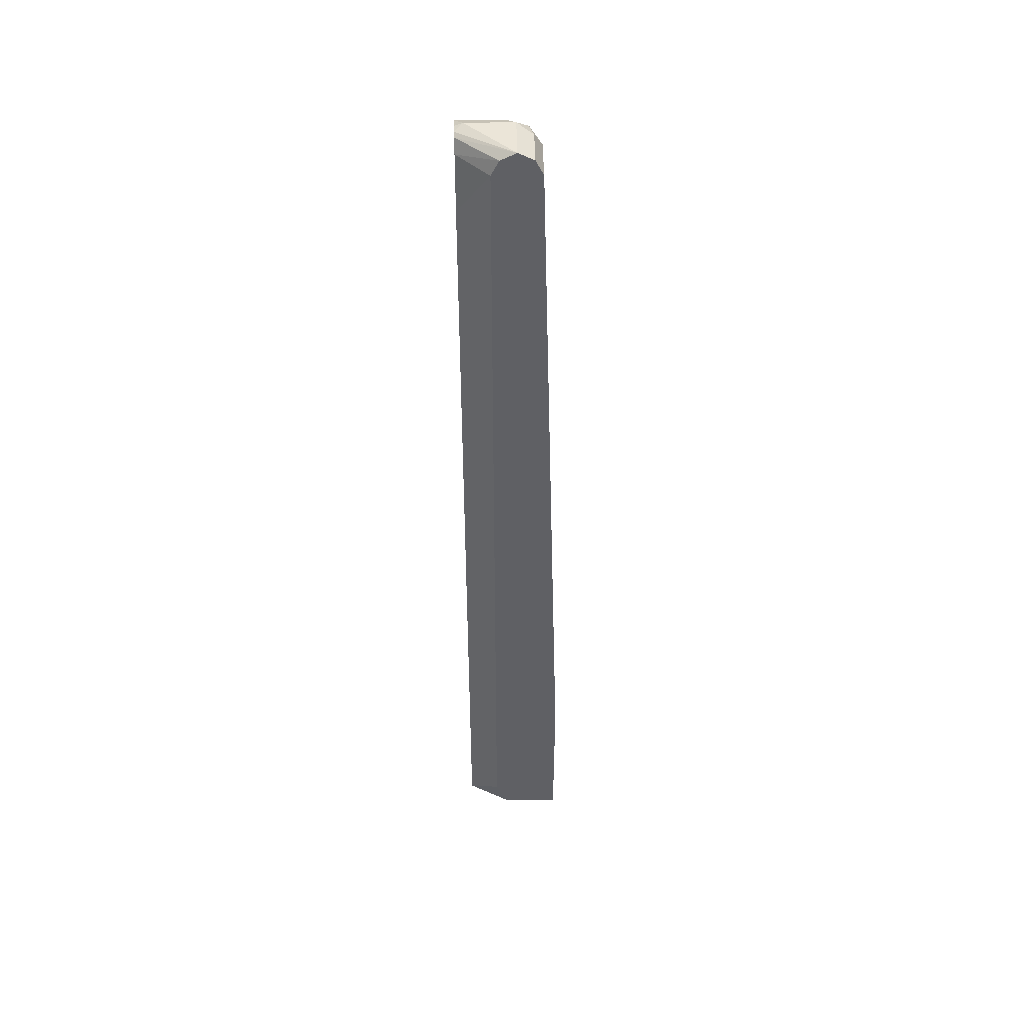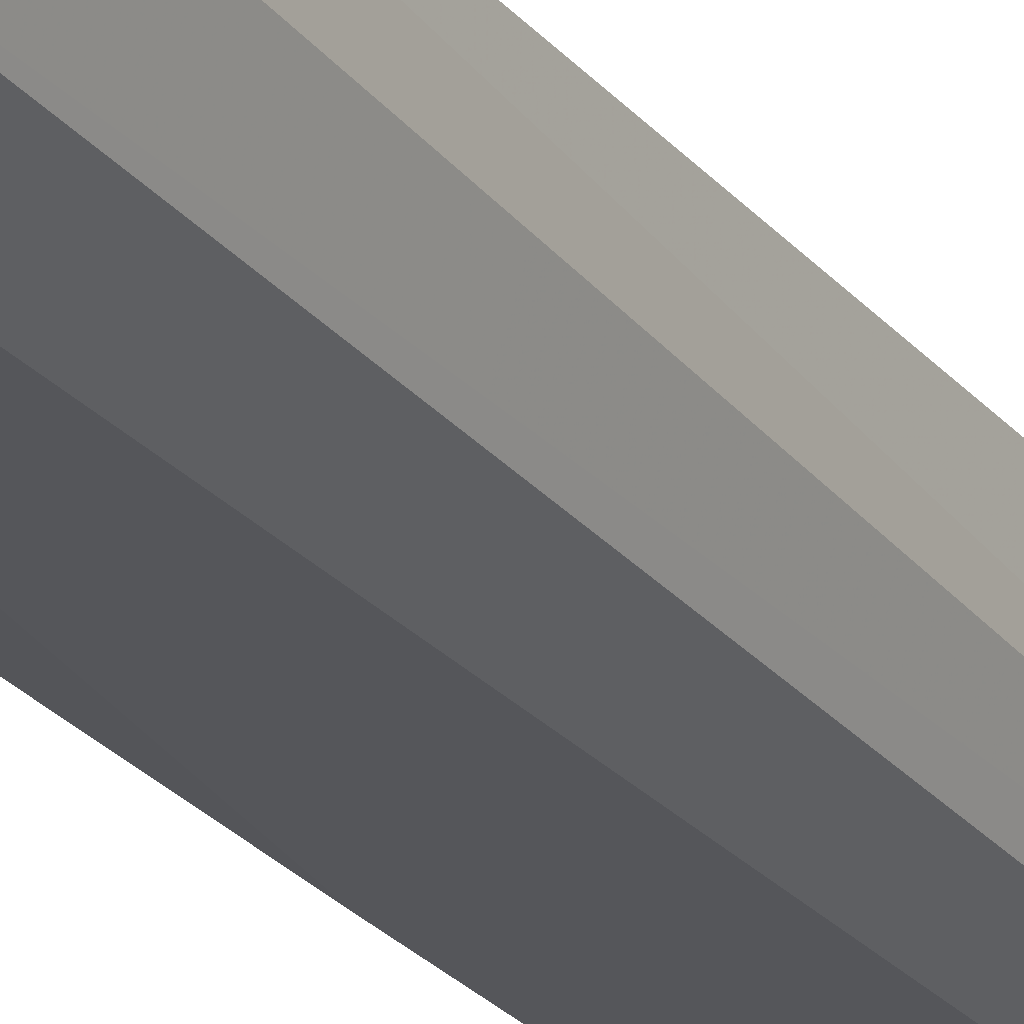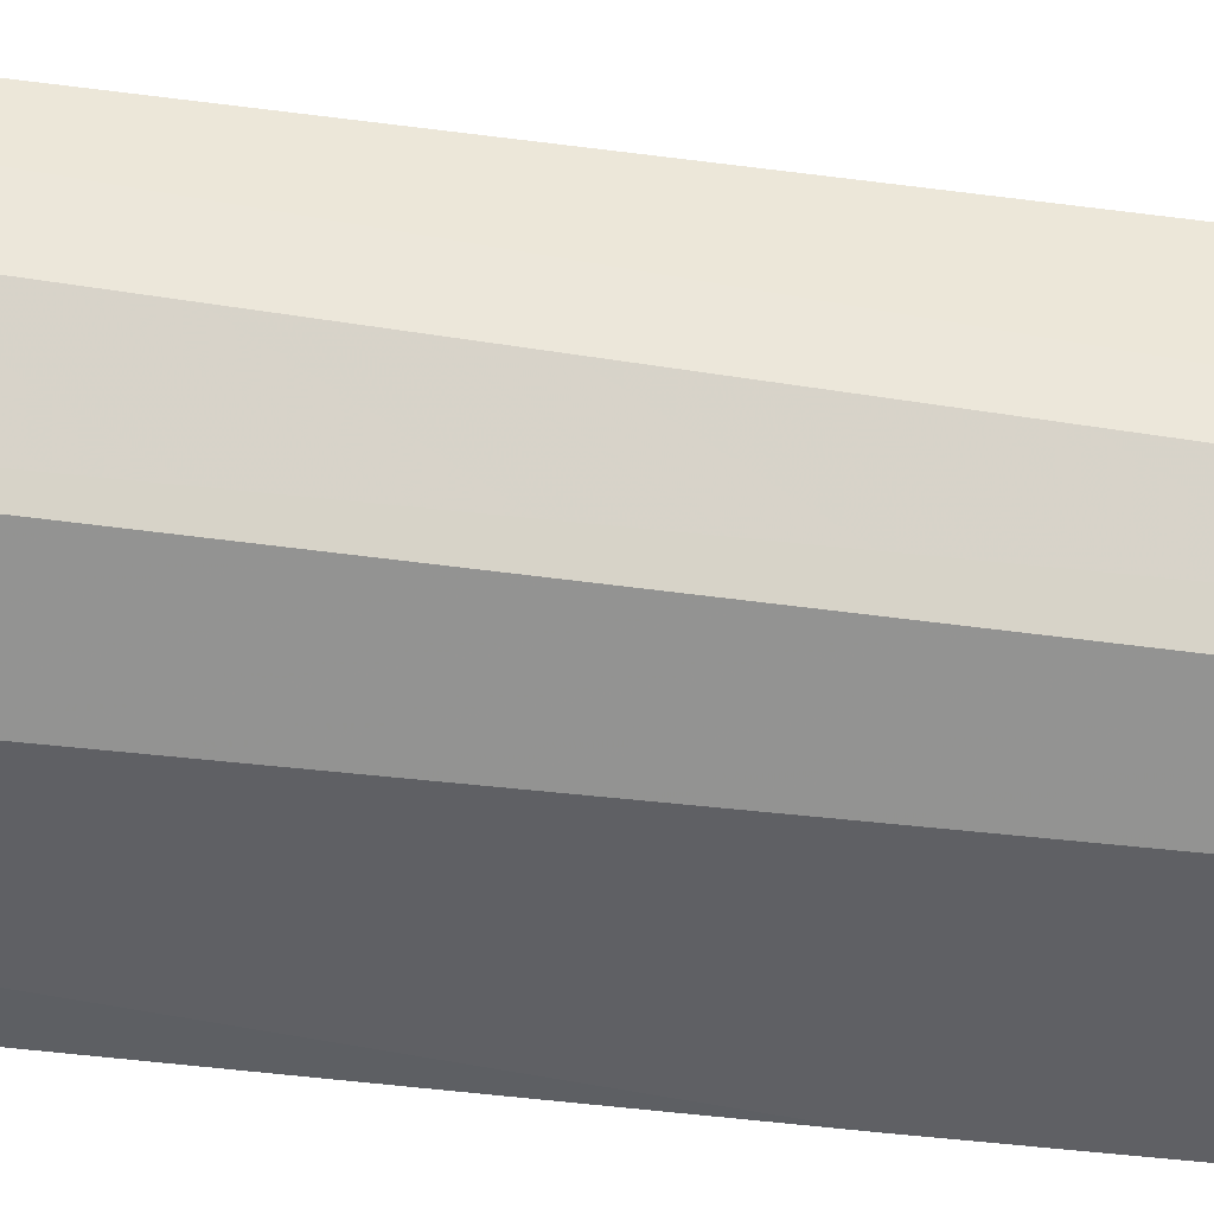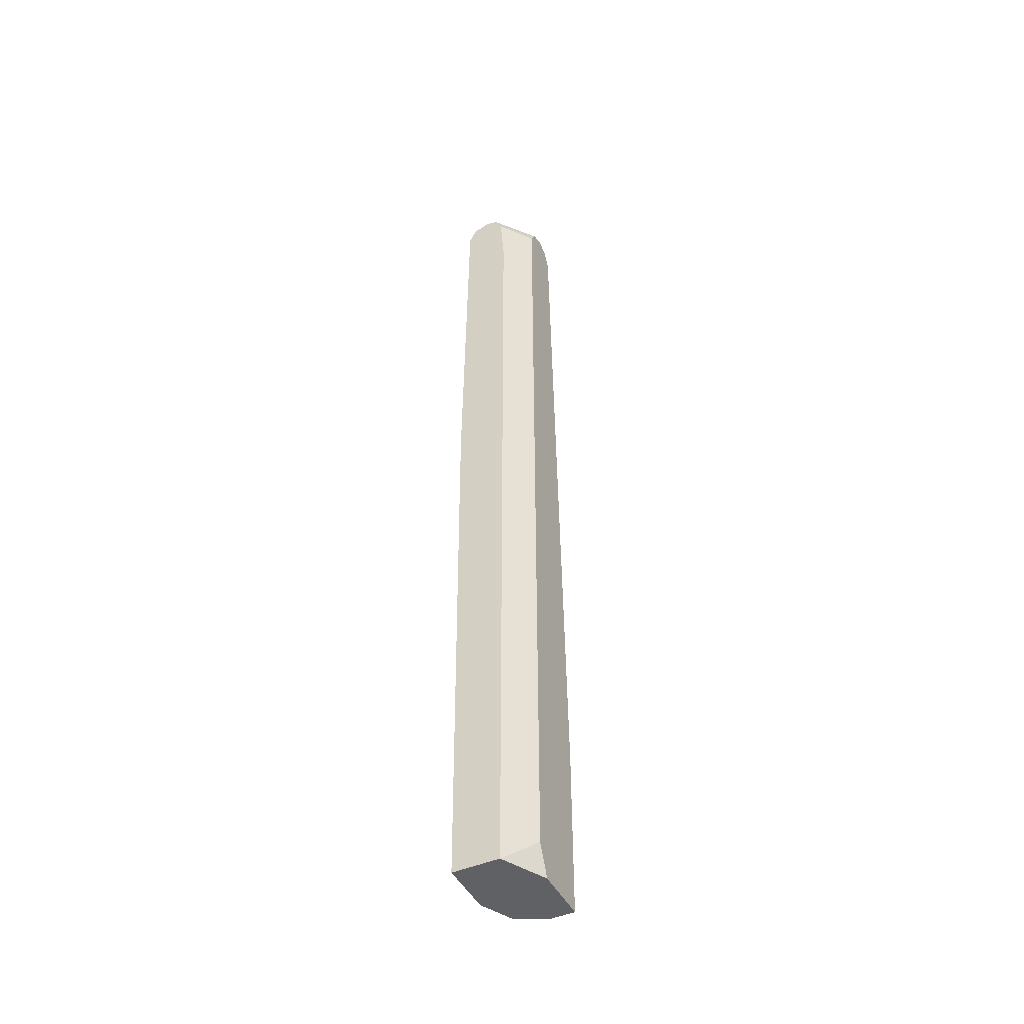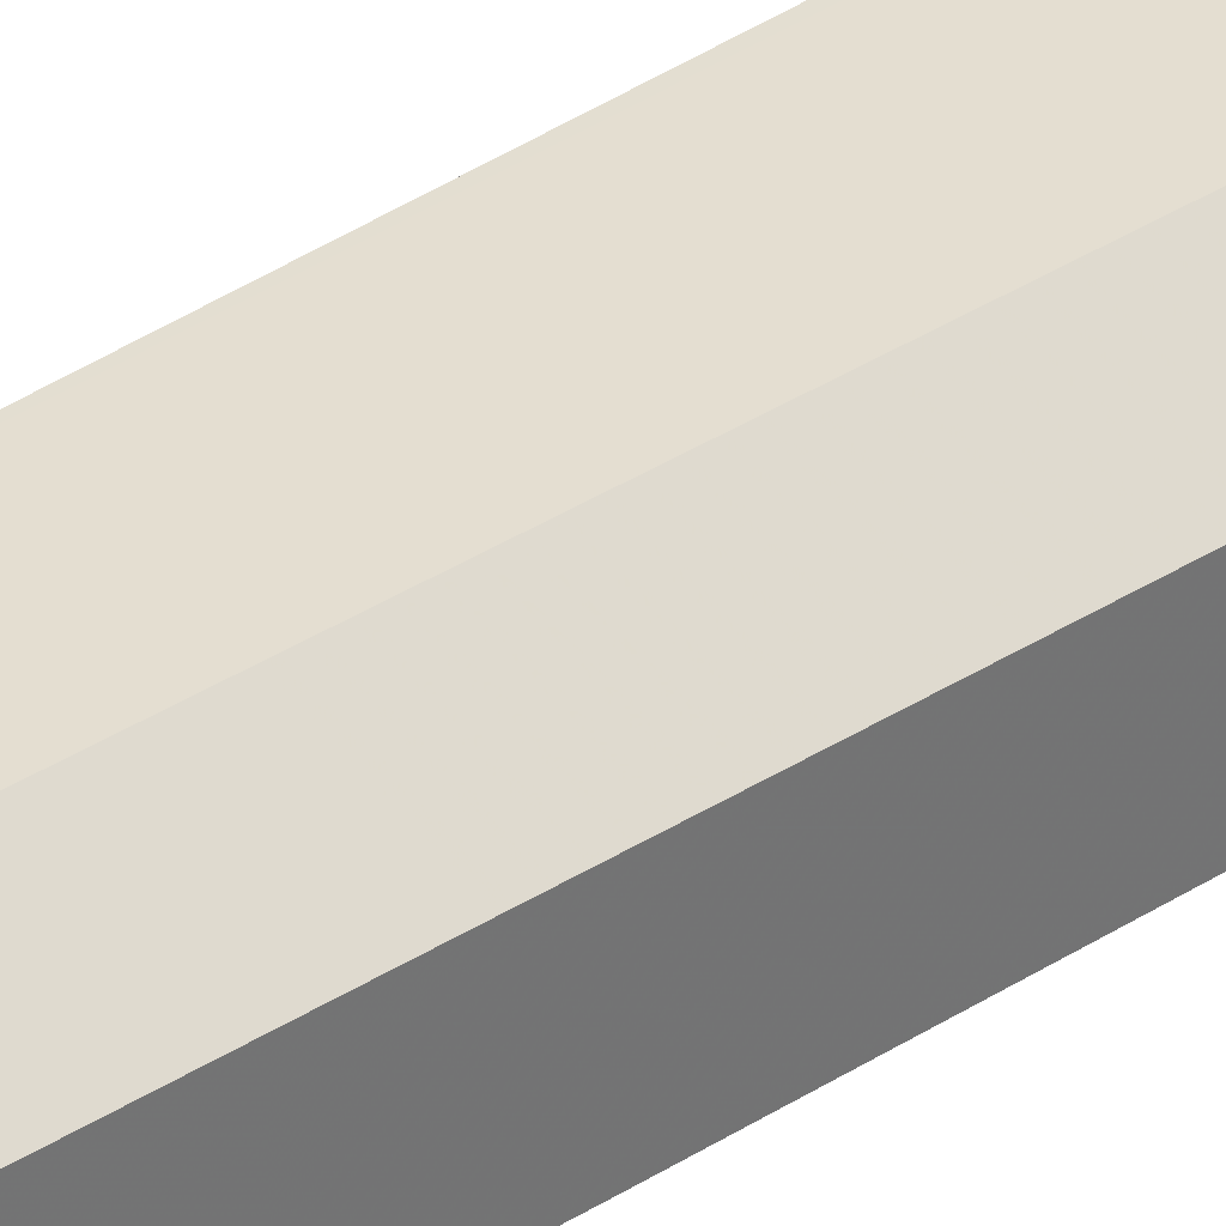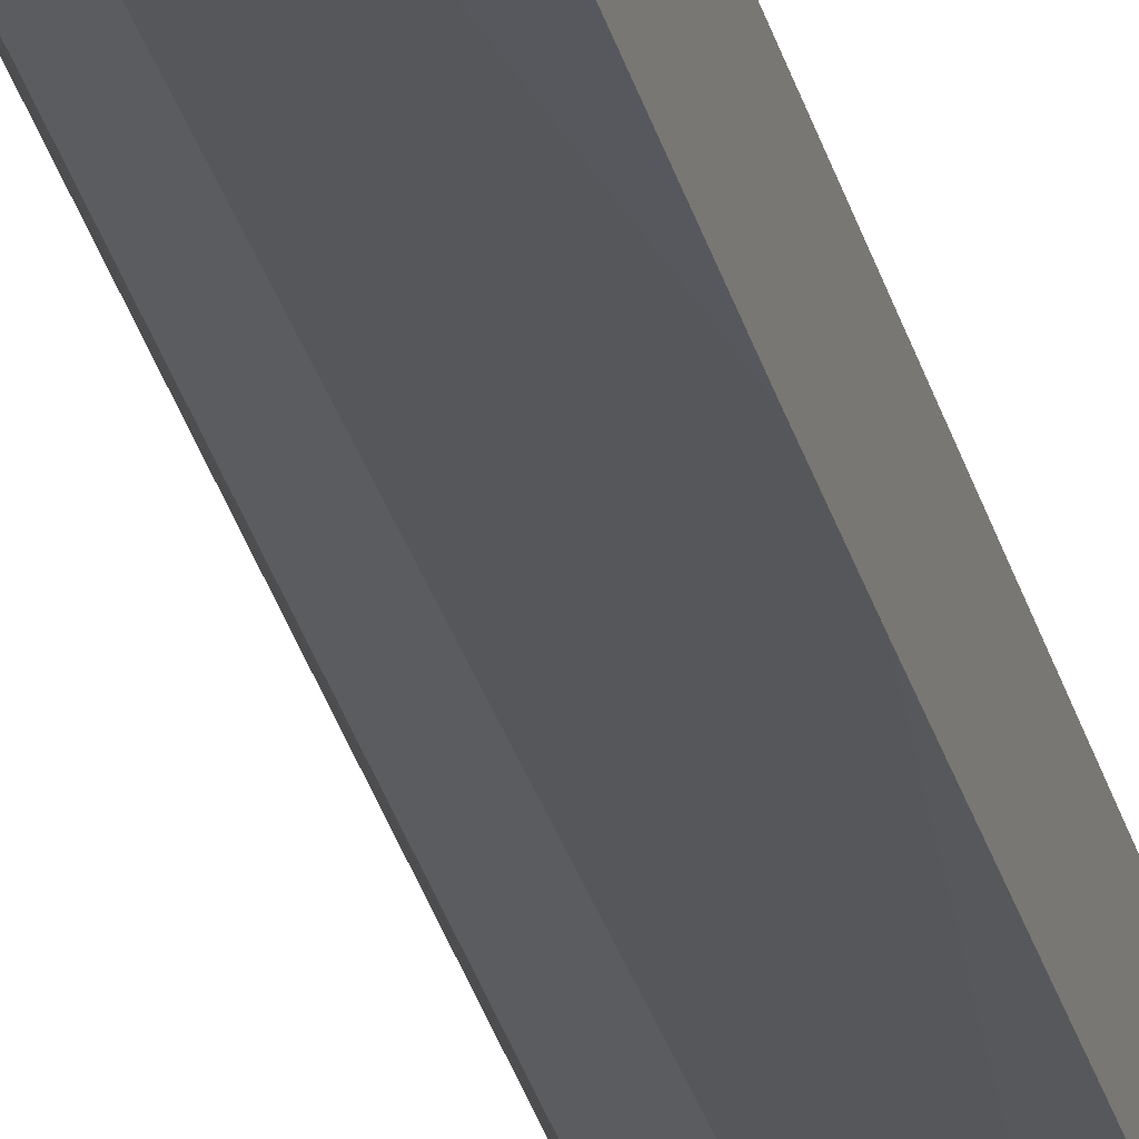
<metadata>
{"format":"obj","ext":"obj","renderer":"f3d","projection":"perspective","resolution":1024,"background":"white","views":[{"elev":46.0,"azim":-1.1,"up":"+Y"},{"elev":-24.4,"azim":30.0,"up":"+Z"},{"elev":-40.0,"azim":81.6,"up":"+Z"},{"elev":-46.4,"azim":-63.7,"up":"+Y"},{"elev":36.5,"azim":-130.0,"up":"+Z"},{"elev":-28.3,"azim":-166.6,"up":"+Z"}]}
</metadata>
<code>
v 0.5431 0.5948 -0.5431
v 0.5345 0.5862 -0.5603
v 0.4827 0.5862 -0.5603
v 0.5431 0.5689 -0.569
v 0.556 0.5818 -0.556
v 0.5603 0.5862 -0.5345
v 0.569 0.5689 -0.5431
v 0.569 0.5689 -0.4914
v 0.5603 0.5862 -0.4914
v 0.5948 -0.4724 -0.4914
v 0.5431 0.5948 -0.4914
v 0.4914 0.5948 -0.5431
v 0.4827 0.5904 -0.5344
v 0.4827 0.5916 -0.5431
v 0.4827 0.5689 -0.569
v 0.4827 0.1724 -0.5733
v 0.4827 -0.4724 -0.569
v 0.4827 0.1079 -0.5733
v 0.5431 -0.4724 -0.569
v 0.5603 0.5603 -0.5603
v 0.5776 -0.3017 -0.5517
v 0.5776 -0.4724 -0.5517
v 0.5948 -0.4724 -0.5172
v 0.5948 -0.3103 -0.5172
v 0.5948 -0.2845 -0.4914
v 0.5319 -0.4724 -0.4914
v 0.4827 -0.4724 -0.5172
v 0.4827 0.5085 -0.5172
v 0.5172 -0.4397 -0.4914
v 0.5259 0.5862 -0.4914
v 0.5172 0.5689 -0.4914
v 0.4827 0.5733 -0.5216
v 0.4827 0.5876 -0.5288
f 27 17 26
f 26 17 10
f 19 22 17
f 22 10 17
f 23 10 22
f 23 25 10
f 20 4 5
f 25 7 8
f 20 5 7
f 21 20 7
f 27 28 17
f 24 21 7
f 25 8 10
f 27 29 28
f 33 30 11
f 26 10 29
f 11 29 10
f 30 31 29
f 30 32 31
f 33 32 30
f 33 13 32
f 33 11 13
f 32 13 28
f 32 28 31
f 28 29 31
f 28 13 17
f 13 15 17
f 24 7 25
f 27 26 29
f 24 25 23
f 30 29 11
f 21 23 22
f 2 3 1
f 2 4 3
f 2 5 4
f 2 1 5
f 6 5 1
f 6 8 7
f 9 8 6
f 9 10 8
f 9 11 10
f 9 6 11
f 6 1 11
f 12 11 1
f 12 13 11
f 14 13 12
f 6 7 5
f 14 12 3
f 14 3 13
f 21 22 19
f 21 19 20
f 20 19 4
f 16 4 19
f 18 16 19
f 18 19 17
f 24 23 21
f 16 17 15
f 16 15 4
f 3 4 15
f 3 15 13
f 12 1 3
f 18 17 16

</code>
